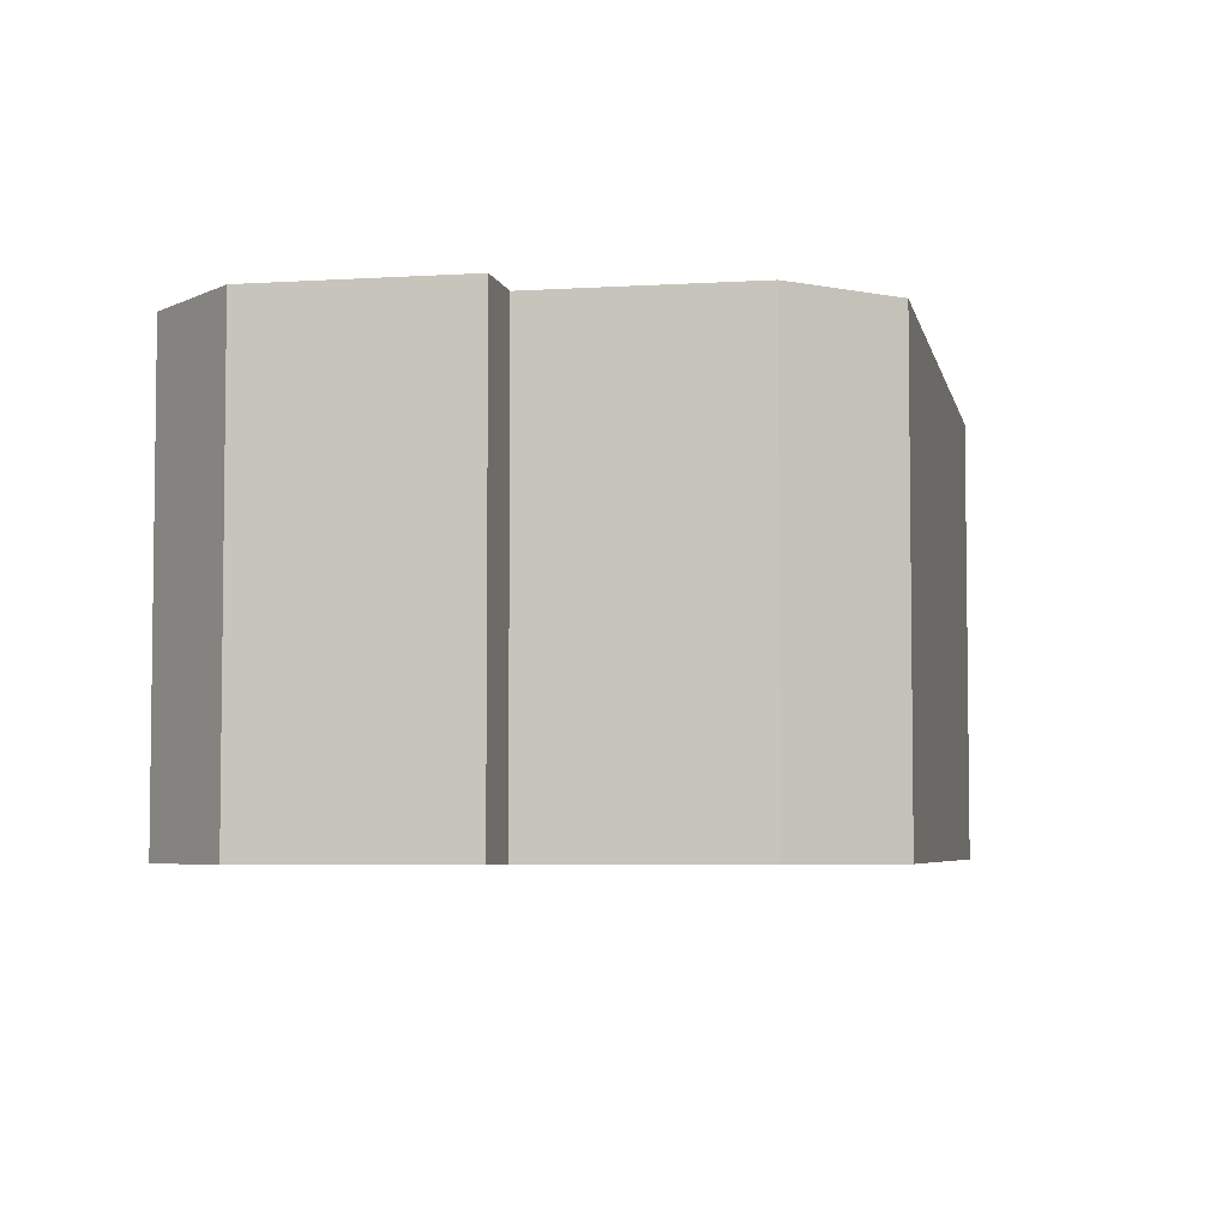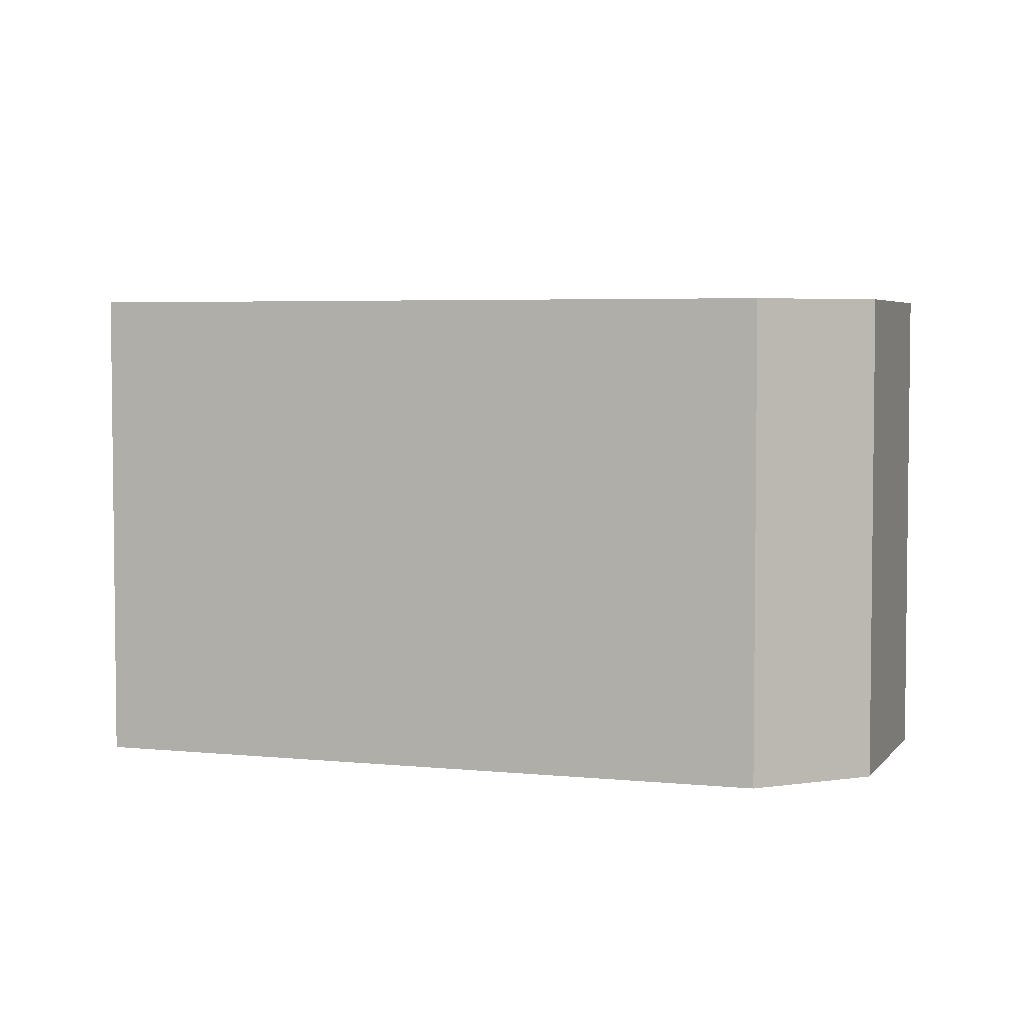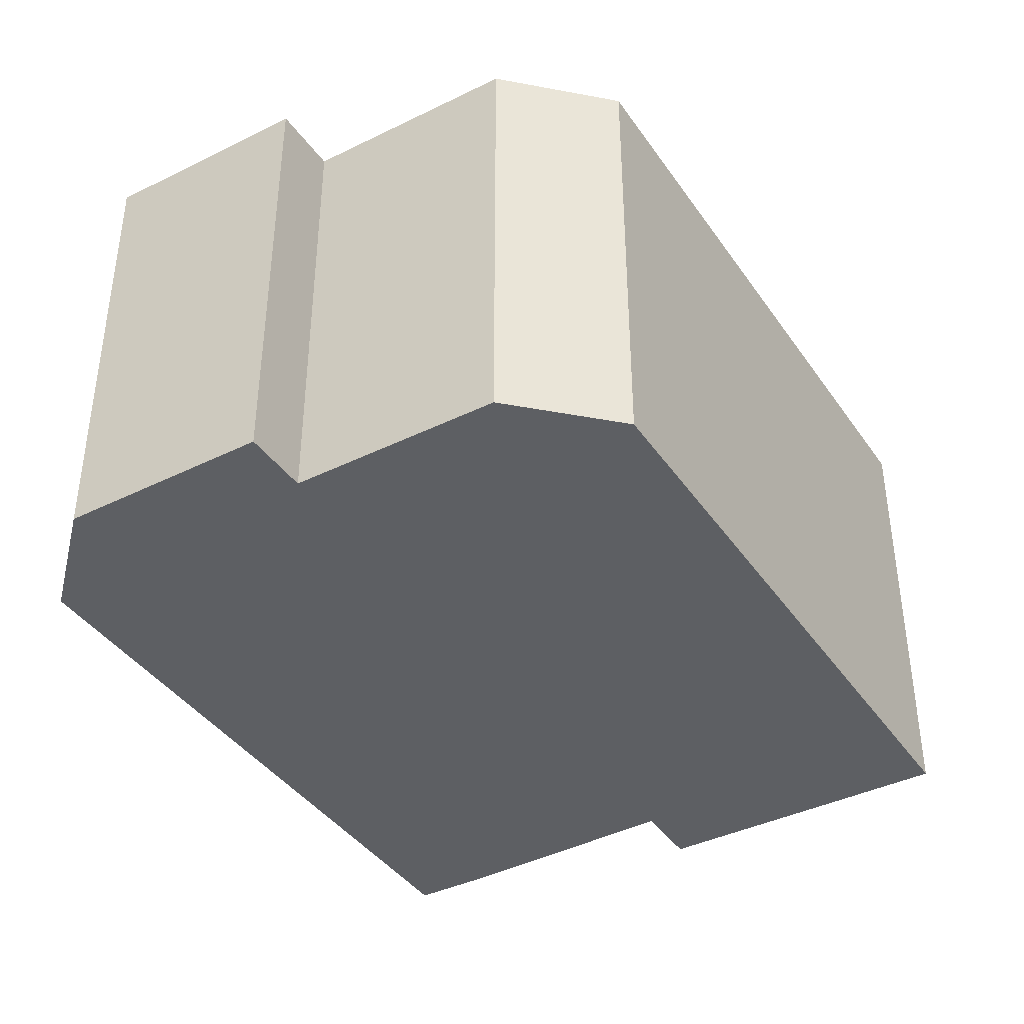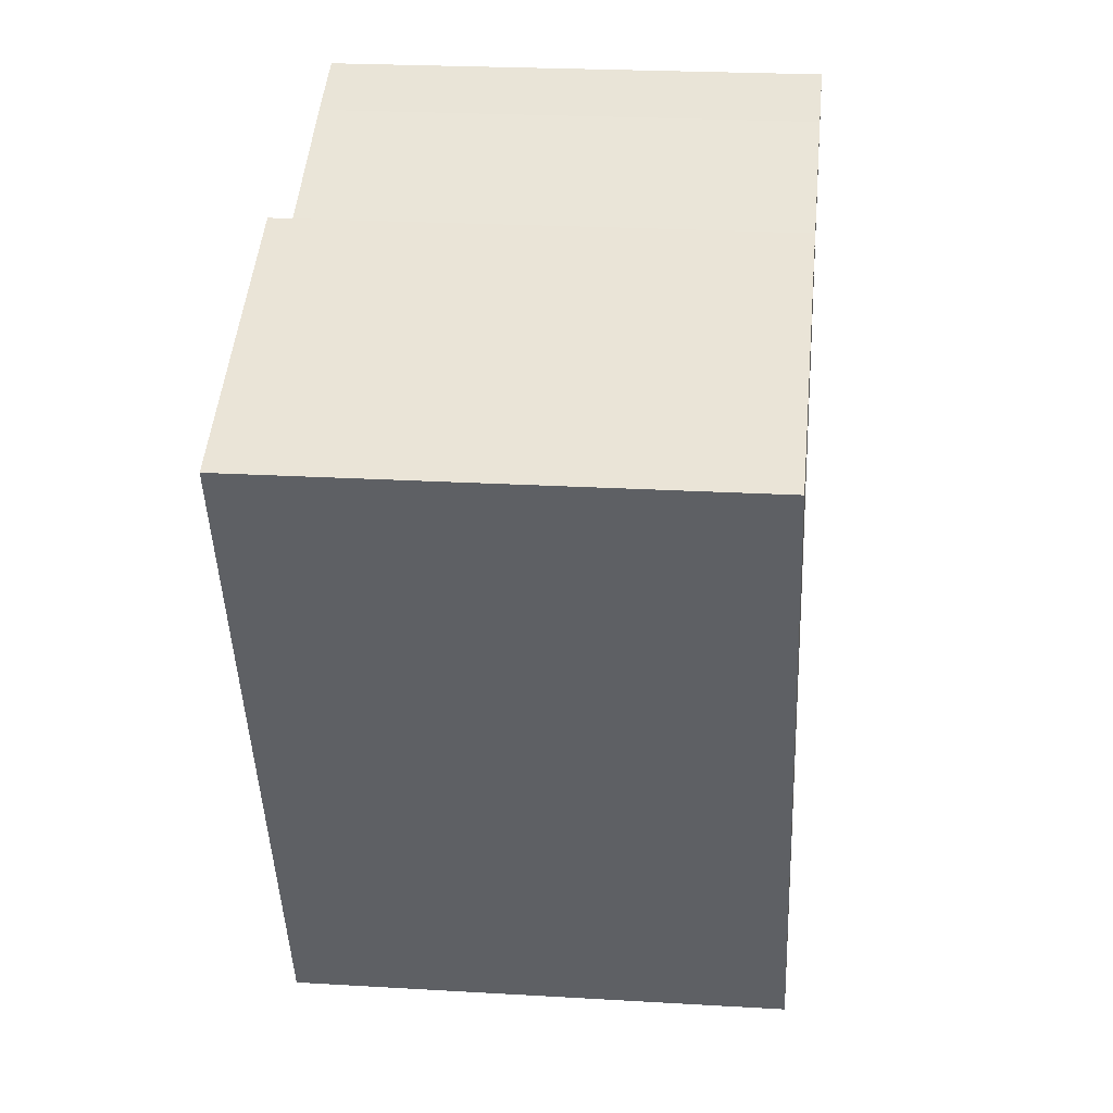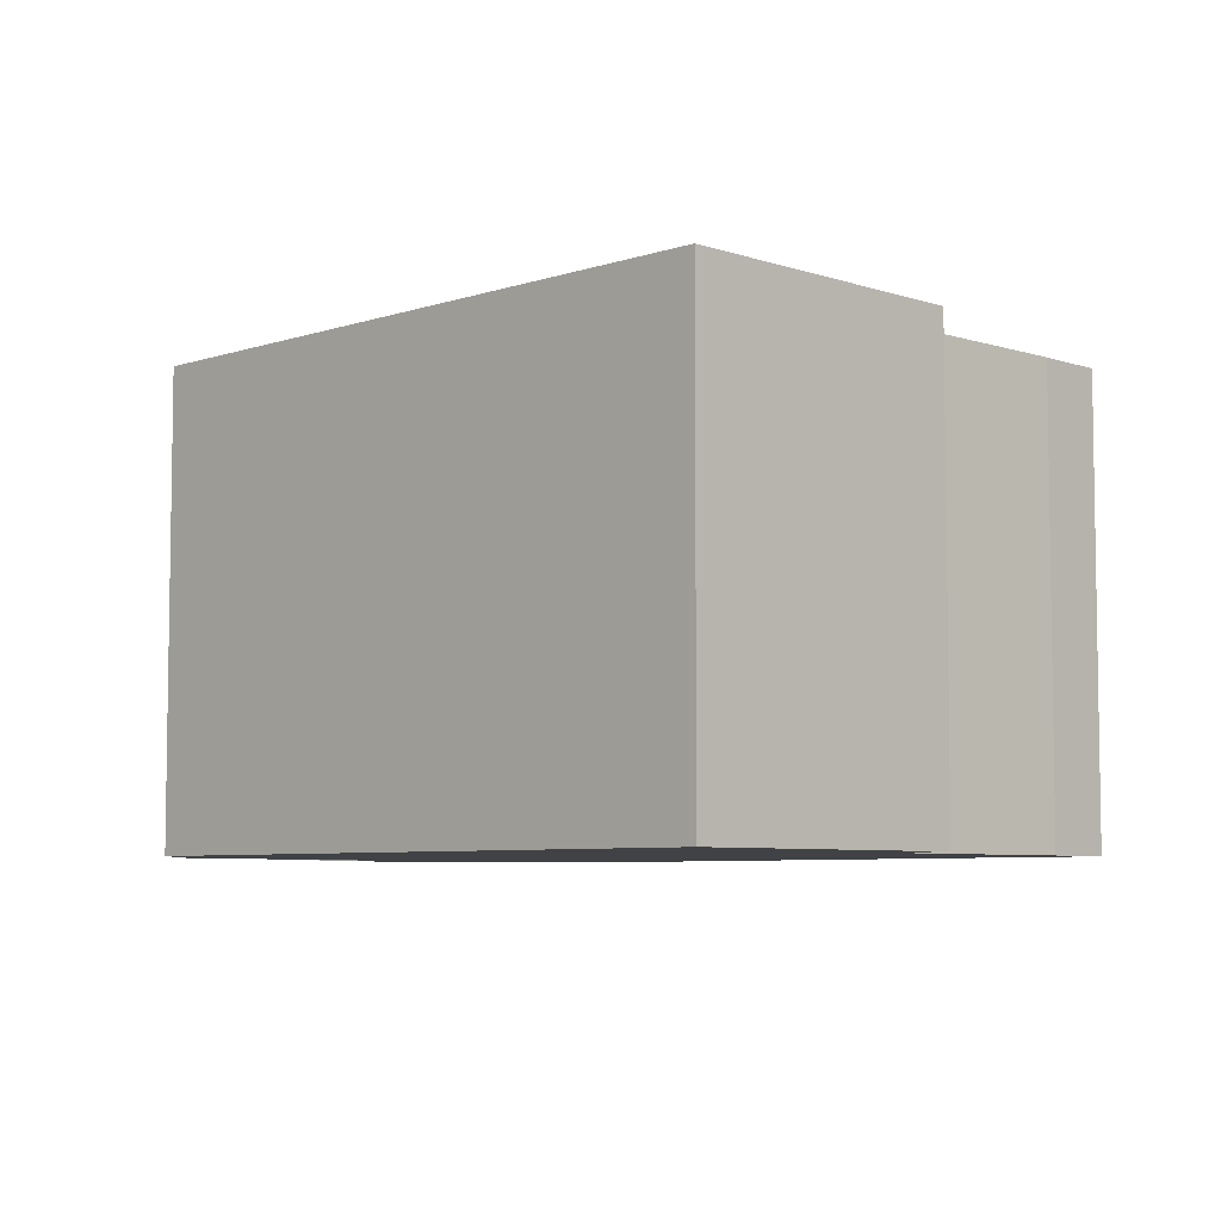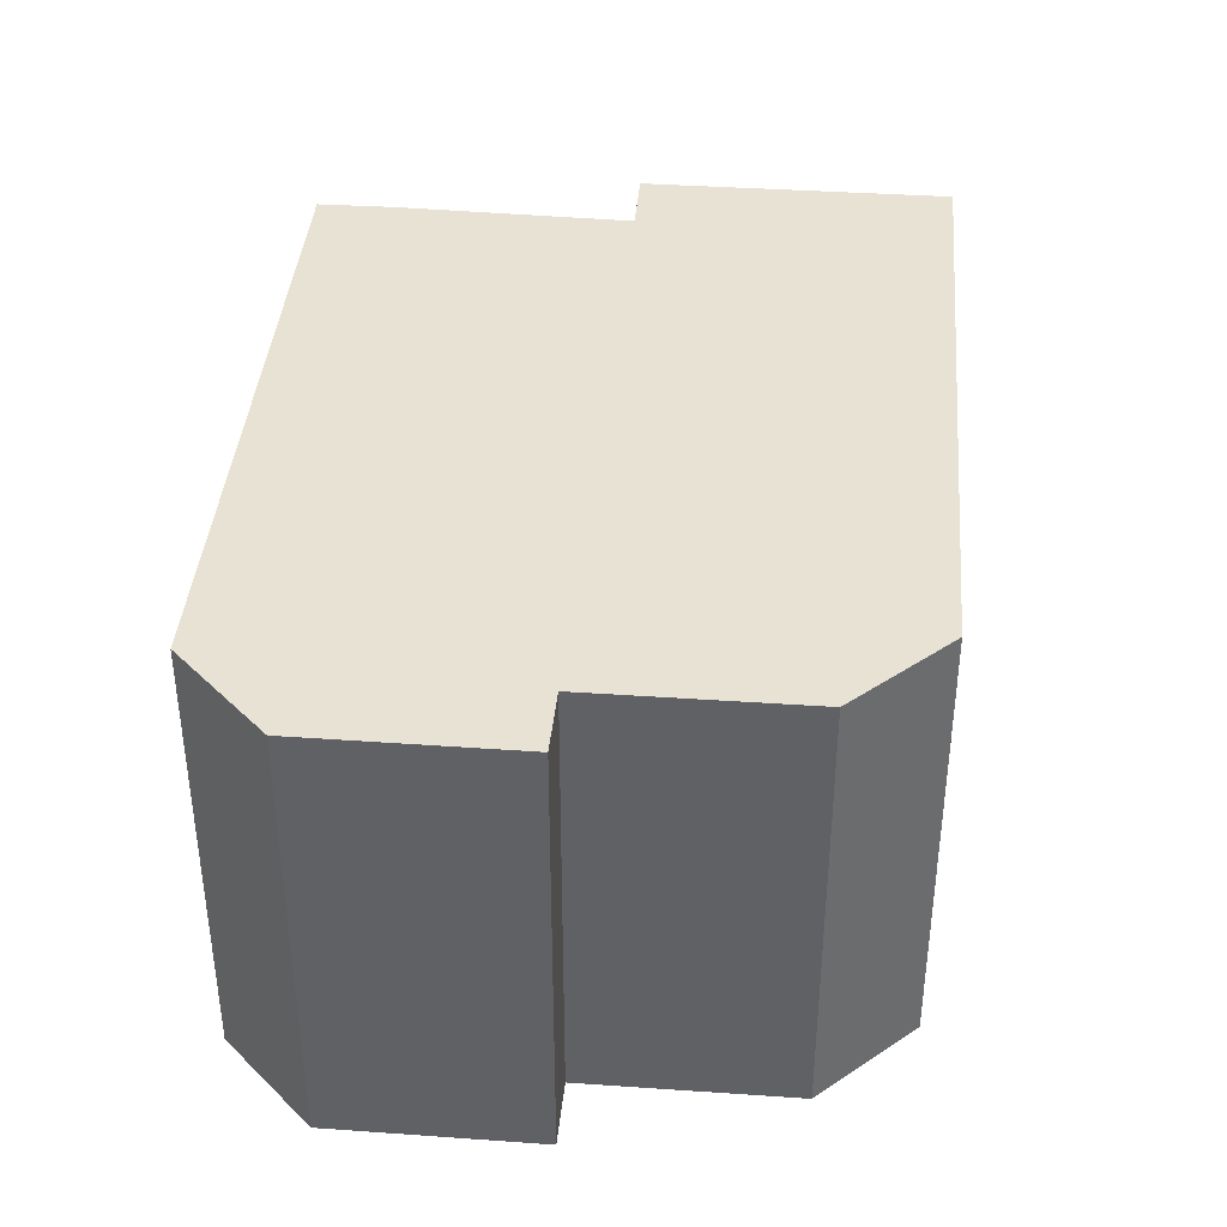
<metadata>
{"format":"obj","ext":"obj","renderer":"f3d","projection":"perspective","resolution":1024,"background":"white","views":[{"elev":-4.9,"azim":168.2,"up":"+Y"},{"elev":4.3,"azim":85.7,"up":"+Y"},{"elev":-40.2,"azim":-171.9,"up":"+Y"},{"elev":23.1,"azim":-84.2,"up":"+Z"},{"elev":-6.1,"azim":-68.1,"up":"+Y"},{"elev":39.7,"azim":161.8,"up":"+Y"}]}
</metadata>
<code>
v  6.399 -1.191e-16 1.945
v  8.699 3.678e-16 -6.007
v  9.234 2.872e-16 -4.691
v  5.668 -1.008e-16 1.646
v  6.591 4.233e-16 -6.913
v  3.339 -3.585e-17 0.5855
v  6.29 3.814e-16 -6.229
v  4.151 4.372e-16 -7.14
v  3.043 -7.879e-17 1.287
v  0 0 0
v  2.833 4.061e-16 -6.632
v  6.591 4.922 -6.913
v  8.699 4.922 -6.007
v  6.29 4.922 -6.229
v  4.151 4.922 -7.141
v  2.833 4.922 -6.632
v  0.0001047 4.922 -0.0001561
v  3.043 4.922 1.287
v  3.34 4.922 0.5854
v  5.668 4.922 1.646
v  6.399 4.922 1.944
v  9.235 4.922 -4.691
g defaultobject
f 1 2 3
f 2 1 4
f 2 4 5
f 5 4 6
f 5 6 7
f 7 6 8
f 8 6 9
f 8 9 10
f 8 10 11
f 12 2 5
f 2 12 13
f 14 5 7
f 5 14 12
f 15 7 8
f 7 15 14
f 16 8 11
f 8 16 15
f 17 11 10
f 11 17 16
f 9 17 10
f 17 9 18
f 6 18 9
f 18 6 19
f 4 19 6
f 19 4 20
f 1 20 4
f 20 1 21
f 3 21 1
f 21 3 22
f 2 22 3
f 22 2 13
f 13 14 22
f 14 13 12
f 22 20 21
f 20 22 19
f 19 22 17
f 17 22 16
f 16 22 14
f 16 14 15
f 17 18 19

</code>
